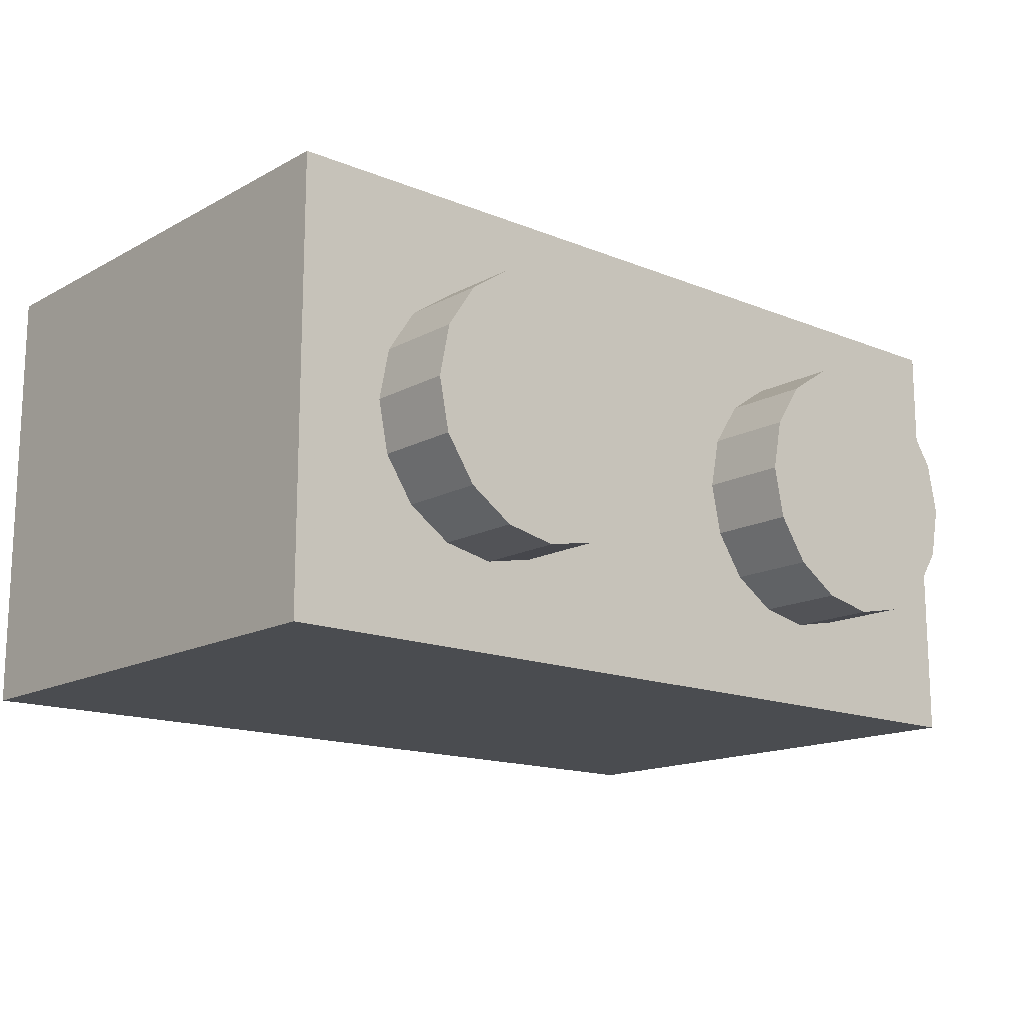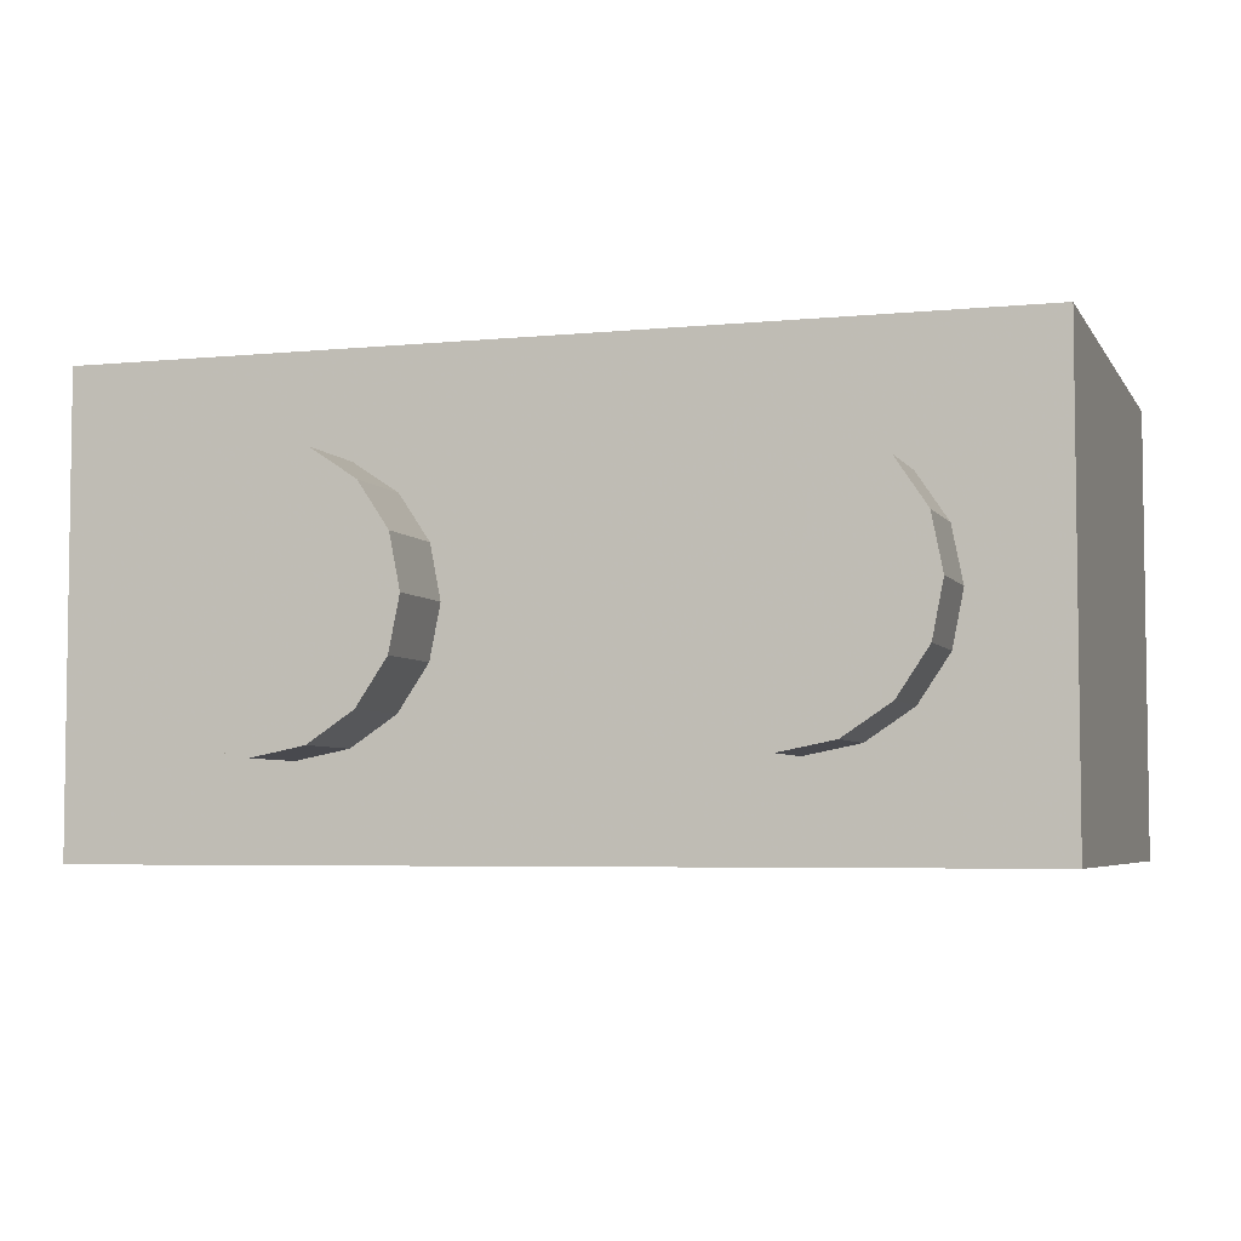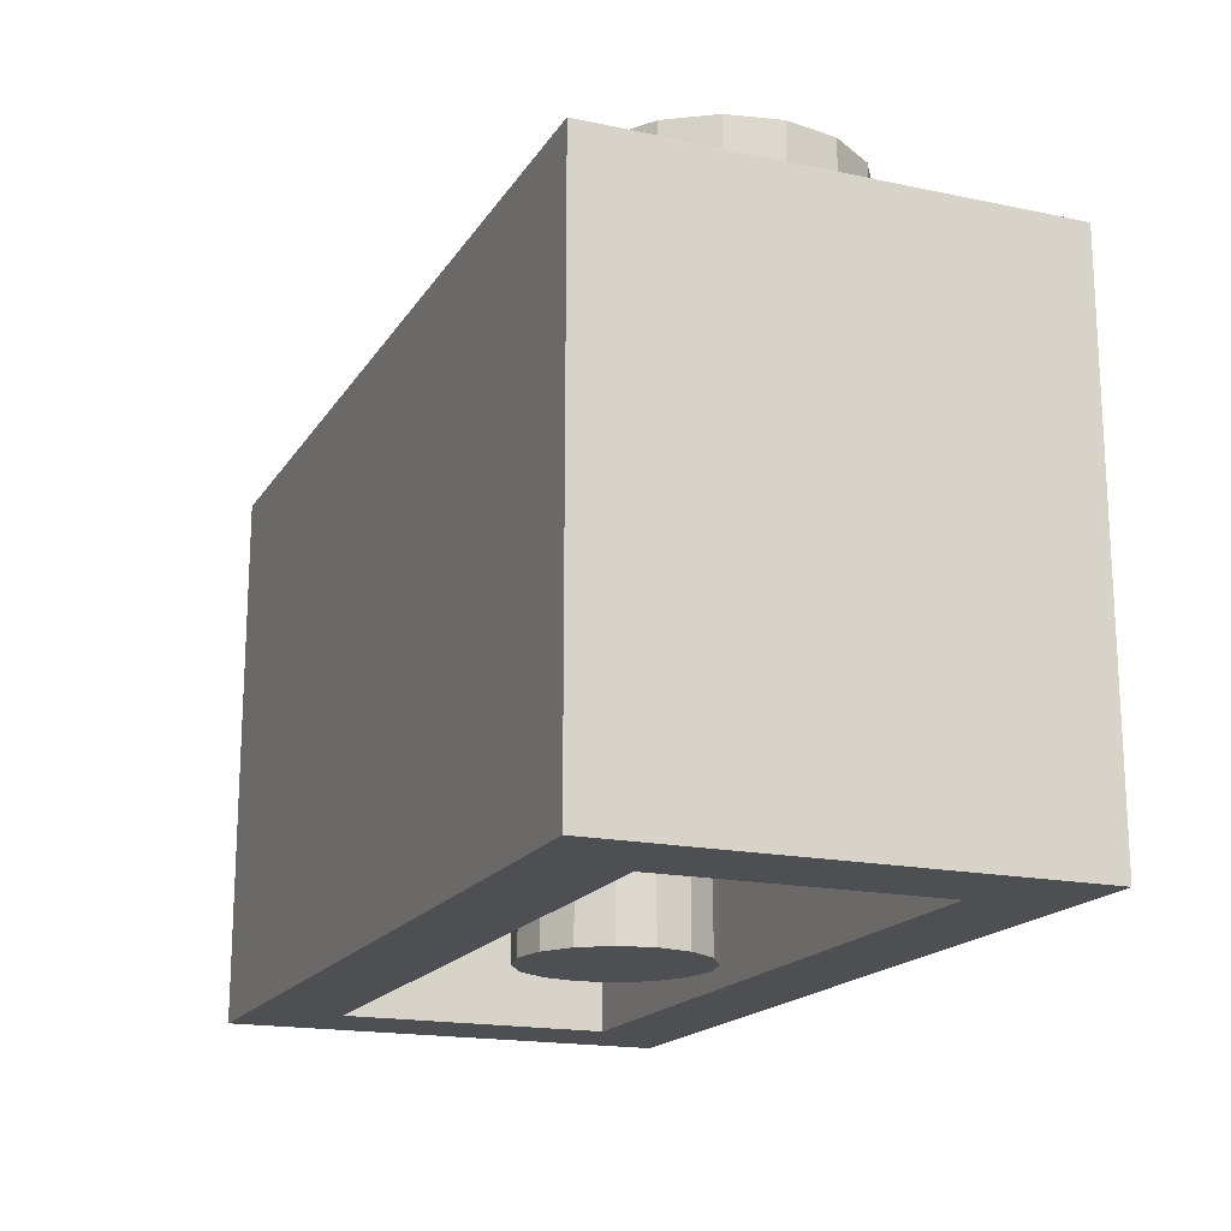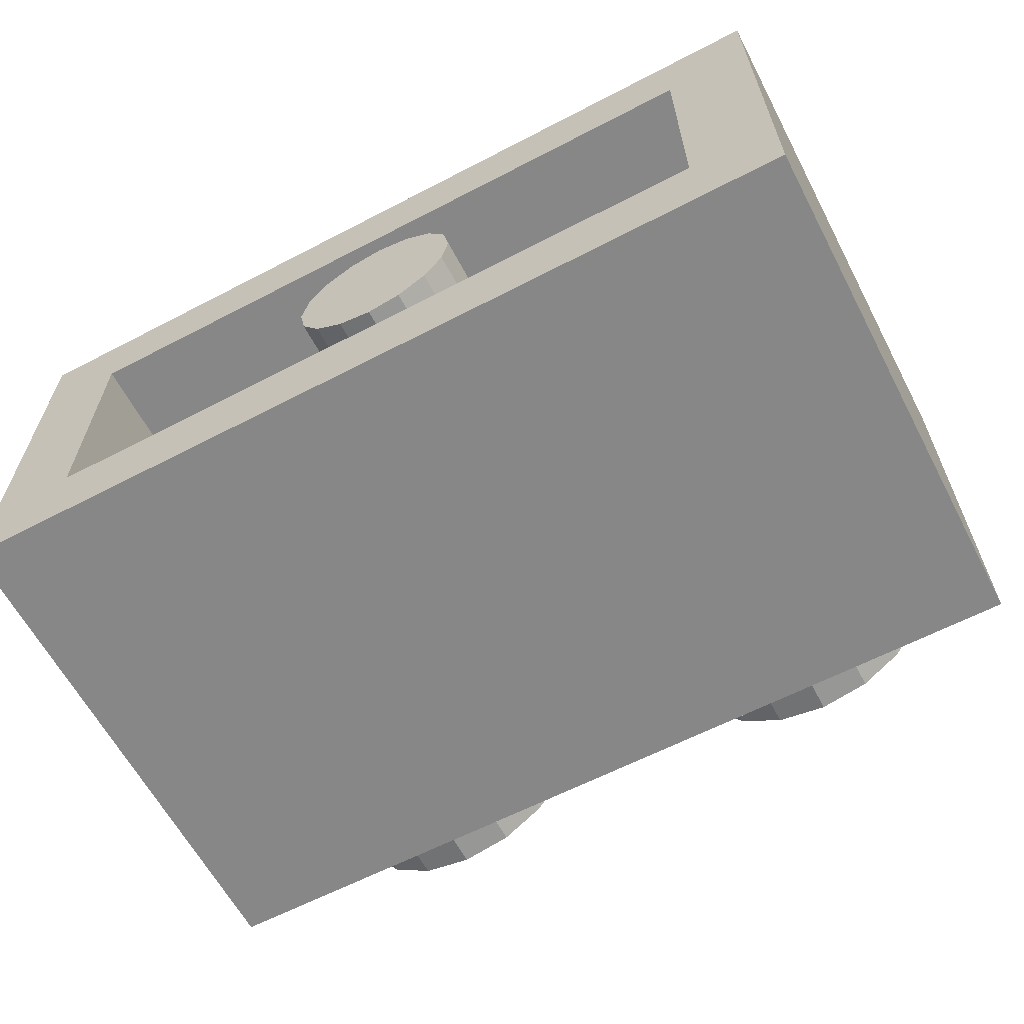
<metadata>
{"format":"obj","ext":"obj","renderer":"f3d","projection":"perspective","resolution":1024,"background":"white","views":[{"elev":-15.1,"azim":139.0,"up":"+Z"},{"elev":-4.9,"azim":-162.4,"up":"+Z"},{"elev":-17.7,"azim":67.5,"up":"+Y"},{"elev":-62.4,"azim":27.8,"up":"+Z"}]}
</metadata>
<code>
o 3004_1.3004_1n_3004_1
v 2 -2.4 -1
v 1.6 -2.4 -0.6
v -1.6 -2.4 -0.6
v 2 -2.4 -1
v -1.6 -2.4 -0.6
v -2 -2.4 -1
v -2 -2.4 -1
v -1.6 -2.4 -0.6
v -1.6 -2.4 0.6
v -2 -2.4 -1
v -1.6 -2.4 0.6
v -2 -2.4 1
v -2 -2.4 1
v -1.6 -2.4 0.6
v 1.6 -2.4 0.6
v -2 -2.4 1
v 1.6 -2.4 0.6
v 2 -2.4 1
v 2 -2.4 1
v 1.6 -2.4 0.6
v 1.6 -2.4 -0.6
v 2 -2.4 1
v 1.6 -2.4 -0.6
v 2 -2.4 -1
f 1 2 3
f 4 5 6
f 7 8 9
f 10 11 12
f 13 14 15
f 16 17 18
f 19 20 21
f 22 23 24
o 4-4disc_3.4-4disc_3n_4-4disc_3
v -1 0.4 0
v -0.4 0.4 0
v -0.4457 0.4 -0.2296
v -1 0.4 0
v -0.4457 0.4 -0.2296
v -0.5757 0.4 -0.4243
v -1 0.4 0
v -0.5757 0.4 -0.4243
v -0.7704 0.4 -0.5543
v -1 0.4 0
v -0.7704 0.4 -0.5543
v -1 0.4 -0.6
v -1 0.4 0
v -1 0.4 -0.6
v -1.23 0.4 -0.5543
v -1 0.4 0
v -1.23 0.4 -0.5543
v -1.424 0.4 -0.4243
v -1 0.4 0
v -1.424 0.4 -0.4243
v -1.554 0.4 -0.2296
v -1 0.4 0
v -1.554 0.4 -0.2296
v -1.6 0.4 0
v -1 0.4 0
v -1.6 0.4 0
v -1.554 0.4 0.2296
v -1 0.4 0
v -1.554 0.4 0.2296
v -1.424 0.4 0.4243
v -1 0.4 0
v -1.424 0.4 0.4243
v -1.23 0.4 0.5543
v -1 0.4 0
v -1.23 0.4 0.5543
v -1 0.4 0.6
v -1 0.4 0
v -1 0.4 0.6
v -0.7704 0.4 0.5543
v -1 0.4 0
v -0.7704 0.4 0.5543
v -0.5757 0.4 0.4243
v -1 0.4 0
v -0.5757 0.4 0.4243
v -0.4457 0.4 0.2296
v -1 0.4 0
v -0.4457 0.4 0.2296
v -0.4 0.4 0
f 25 26 27
f 28 29 30
f 31 32 33
f 34 35 36
f 37 38 39
f 40 41 42
f 43 44 45
f 46 47 48
f 49 50 51
f 52 53 54
f 55 56 57
f 58 59 60
f 61 62 63
f 64 65 66
f 67 68 69
f 70 71 72
o 4-4cyli_3.4-4cyli_3n_4-4cyli_3
v -0.4457 0 -0.2296
v -0.4457 0.4 -0.2296
v -0.4 0.4 0
v -0.4 0 0
v -0.4457 0 -0.2296
v -0.4 0.4 0
v -0.5757 0 -0.4243
v -0.5757 0.4 -0.4243
v -0.4457 0.4 -0.2296
v -0.4457 0 -0.2296
v -0.5757 0 -0.4243
v -0.4457 0.4 -0.2296
v -0.7704 0 -0.5543
v -0.7704 0.4 -0.5543
v -0.5757 0.4 -0.4243
v -0.5757 0 -0.4243
v -0.7704 0 -0.5543
v -0.5757 0.4 -0.4243
v -1 0 -0.6
v -1 0.4 -0.6
v -0.7704 0.4 -0.5543
v -0.7704 0 -0.5543
v -1 0 -0.6
v -0.7704 0.4 -0.5543
v -1.23 0 -0.5543
v -1.23 0.4 -0.5543
v -1 0.4 -0.6
v -1 0 -0.6
v -1.23 0 -0.5543
v -1 0.4 -0.6
v -1.424 0 -0.4243
v -1.424 0.4 -0.4243
v -1.23 0.4 -0.5543
v -1.23 0 -0.5543
v -1.424 0 -0.4243
v -1.23 0.4 -0.5543
v -1.554 0 -0.2296
v -1.554 0.4 -0.2296
v -1.424 0.4 -0.4243
v -1.424 0 -0.4243
v -1.554 0 -0.2296
v -1.424 0.4 -0.4243
v -1.6 0 0
v -1.6 0.4 0
v -1.554 0.4 -0.2296
v -1.554 0 -0.2296
v -1.6 0 0
v -1.554 0.4 -0.2296
v -1.554 0 0.2296
v -1.554 0.4 0.2296
v -1.6 0.4 0
v -1.6 0 0
v -1.554 0 0.2296
v -1.6 0.4 0
v -1.424 0 0.4243
v -1.424 0.4 0.4243
v -1.554 0.4 0.2296
v -1.554 0 0.2296
v -1.424 0 0.4243
v -1.554 0.4 0.2296
v -1.23 0 0.5543
v -1.23 0.4 0.5543
v -1.424 0.4 0.4243
v -1.424 0 0.4243
v -1.23 0 0.5543
v -1.424 0.4 0.4243
v -1 0 0.6
v -1 0.4 0.6
v -1.23 0.4 0.5543
v -1.23 0 0.5543
v -1 0 0.6
v -1.23 0.4 0.5543
v -0.7704 0 0.5543
v -0.7704 0.4 0.5543
v -1 0.4 0.6
v -1 0 0.6
v -0.7704 0 0.5543
v -1 0.4 0.6
v -0.5757 0 0.4243
v -0.5757 0.4 0.4243
v -0.7704 0.4 0.5543
v -0.7704 0 0.5543
v -0.5757 0 0.4243
v -0.7704 0.4 0.5543
v -0.4457 0 0.2296
v -0.4457 0.4 0.2296
v -0.5757 0.4 0.4243
v -0.5757 0 0.4243
v -0.4457 0 0.2296
v -0.5757 0.4 0.4243
v -0.4 0 0
v -0.4 0.4 0
v -0.4457 0.4 0.2296
v -0.4457 0 0.2296
v -0.4 0 0
v -0.4457 0.4 0.2296
f 73 74 75
f 76 77 78
f 79 80 81
f 82 83 84
f 85 86 87
f 88 89 90
f 91 92 93
f 94 95 96
f 97 98 99
f 100 101 102
f 103 104 105
f 106 107 108
f 109 110 111
f 112 113 114
f 115 116 117
f 118 119 120
f 121 122 123
f 124 125 126
f 127 128 129
f 130 131 132
f 133 134 135
f 136 137 138
f 139 140 141
f 142 143 144
f 145 146 147
f 148 149 150
f 151 152 153
f 154 155 156
f 157 158 159
f 160 161 162
f 163 164 165
f 166 167 168
o 4-4disc_2.4-4disc_2n_4-4disc_2
v 1 0.4 0
v 1.6 0.4 0
v 1.554 0.4 -0.2296
v 1 0.4 0
v 1.554 0.4 -0.2296
v 1.424 0.4 -0.4243
v 1 0.4 0
v 1.424 0.4 -0.4243
v 1.23 0.4 -0.5543
v 1 0.4 0
v 1.23 0.4 -0.5543
v 1 0.4 -0.6
v 1 0.4 0
v 1 0.4 -0.6
v 0.7704 0.4 -0.5543
v 1 0.4 0
v 0.7704 0.4 -0.5543
v 0.5757 0.4 -0.4243
v 1 0.4 0
v 0.5757 0.4 -0.4243
v 0.4457 0.4 -0.2296
v 1 0.4 0
v 0.4457 0.4 -0.2296
v 0.4 0.4 0
v 1 0.4 0
v 0.4 0.4 0
v 0.4457 0.4 0.2296
v 1 0.4 0
v 0.4457 0.4 0.2296
v 0.5757 0.4 0.4243
v 1 0.4 0
v 0.5757 0.4 0.4243
v 0.7704 0.4 0.5543
v 1 0.4 0
v 0.7704 0.4 0.5543
v 1 0.4 0.6
v 1 0.4 0
v 1 0.4 0.6
v 1.23 0.4 0.5543
v 1 0.4 0
v 1.23 0.4 0.5543
v 1.424 0.4 0.4243
v 1 0.4 0
v 1.424 0.4 0.4243
v 1.554 0.4 0.2296
v 1 0.4 0
v 1.554 0.4 0.2296
v 1.6 0.4 0
f 169 170 171
f 172 173 174
f 175 176 177
f 178 179 180
f 181 182 183
f 184 185 186
f 187 188 189
f 190 191 192
f 193 194 195
f 196 197 198
f 199 200 201
f 202 203 204
f 205 206 207
f 208 209 210
f 211 212 213
f 214 215 216
o 4-4cyli_2.4-4cyli_2n_4-4cyli_2
v 1.554 0 -0.2296
v 1.554 0.4 -0.2296
v 1.6 0.4 0
v 1.6 0 0
v 1.554 0 -0.2296
v 1.6 0.4 0
v 1.424 0 -0.4243
v 1.424 0.4 -0.4243
v 1.554 0.4 -0.2296
v 1.554 0 -0.2296
v 1.424 0 -0.4243
v 1.554 0.4 -0.2296
v 1.23 0 -0.5543
v 1.23 0.4 -0.5543
v 1.424 0.4 -0.4243
v 1.424 0 -0.4243
v 1.23 0 -0.5543
v 1.424 0.4 -0.4243
v 1 0 -0.6
v 1 0.4 -0.6
v 1.23 0.4 -0.5543
v 1.23 0 -0.5543
v 1 0 -0.6
v 1.23 0.4 -0.5543
v 0.7704 0 -0.5543
v 0.7704 0.4 -0.5543
v 1 0.4 -0.6
v 1 0 -0.6
v 0.7704 0 -0.5543
v 1 0.4 -0.6
v 0.5757 0 -0.4243
v 0.5757 0.4 -0.4243
v 0.7704 0.4 -0.5543
v 0.7704 0 -0.5543
v 0.5757 0 -0.4243
v 0.7704 0.4 -0.5543
v 0.4457 0 -0.2296
v 0.4457 0.4 -0.2296
v 0.5757 0.4 -0.4243
v 0.5757 0 -0.4243
v 0.4457 0 -0.2296
v 0.5757 0.4 -0.4243
v 0.4 0 0
v 0.4 0.4 0
v 0.4457 0.4 -0.2296
v 0.4457 0 -0.2296
v 0.4 0 0
v 0.4457 0.4 -0.2296
v 0.4457 0 0.2296
v 0.4457 0.4 0.2296
v 0.4 0.4 0
v 0.4 0 0
v 0.4457 0 0.2296
v 0.4 0.4 0
v 0.5757 0 0.4243
v 0.5757 0.4 0.4243
v 0.4457 0.4 0.2296
v 0.4457 0 0.2296
v 0.5757 0 0.4243
v 0.4457 0.4 0.2296
v 0.7704 0 0.5543
v 0.7704 0.4 0.5543
v 0.5757 0.4 0.4243
v 0.5757 0 0.4243
v 0.7704 0 0.5543
v 0.5757 0.4 0.4243
v 1 0 0.6
v 1 0.4 0.6
v 0.7704 0.4 0.5543
v 0.7704 0 0.5543
v 1 0 0.6
v 0.7704 0.4 0.5543
v 1.23 0 0.5543
v 1.23 0.4 0.5543
v 1 0.4 0.6
v 1 0 0.6
v 1.23 0 0.5543
v 1 0.4 0.6
v 1.424 0 0.4243
v 1.424 0.4 0.4243
v 1.23 0.4 0.5543
v 1.23 0 0.5543
v 1.424 0 0.4243
v 1.23 0.4 0.5543
v 1.554 0 0.2296
v 1.554 0.4 0.2296
v 1.424 0.4 0.4243
v 1.424 0 0.4243
v 1.554 0 0.2296
v 1.424 0.4 0.4243
v 1.6 0 0
v 1.6 0.4 0
v 1.554 0.4 0.2296
v 1.554 0 0.2296
v 1.6 0 0
v 1.554 0.4 0.2296
f 217 218 219
f 220 221 222
f 223 224 225
f 226 227 228
f 229 230 231
f 232 233 234
f 235 236 237
f 238 239 240
f 241 242 243
f 244 245 246
f 247 248 249
f 250 251 252
f 253 254 255
f 256 257 258
f 259 260 261
f 262 263 264
f 265 266 267
f 268 269 270
f 271 272 273
f 274 275 276
f 277 278 279
f 280 281 282
f 283 284 285
f 286 287 288
f 289 290 291
f 292 293 294
f 295 296 297
f 298 299 300
f 301 302 303
f 304 305 306
f 307 308 309
f 310 311 312
o box5_2.box5_2n_box5_2
v 2 0 1
v 2 0 -1
v -2 0 -1
v -2 0 1
v 2 0 1
v -2 0 -1
v 2 -2.4 -1
v -2 -2.4 -1
v -2 0 -1
v 2 0 -1
v 2 -2.4 -1
v -2 0 -1
v -2 -2.4 -1
v -2 -2.4 1
v -2 0 1
v -2 0 -1
v -2 -2.4 -1
v -2 0 1
v -2 -2.4 1
v 2 -2.4 1
v 2 0 1
v -2 0 1
v -2 -2.4 1
v 2 0 1
v 2 -2.4 1
v 2 -2.4 -1
v 2 0 -1
v 2 0 1
v 2 -2.4 1
v 2 0 -1
f 313 314 315
f 316 317 318
f 319 320 321
f 322 323 324
f 325 326 327
f 328 329 330
f 331 332 333
f 334 335 336
f 337 338 339
f 340 341 342
o box5_1.box5_1n_box5_1
v 1.6 -0.4 0.6
v 1.6 -0.4 -0.6
v -1.6 -0.4 -0.6
v -1.6 -0.4 0.6
v 1.6 -0.4 0.6
v -1.6 -0.4 -0.6
v 1.6 -2.4 -0.6
v -1.6 -2.4 -0.6
v -1.6 -0.4 -0.6
v 1.6 -0.4 -0.6
v 1.6 -2.4 -0.6
v -1.6 -0.4 -0.6
v -1.6 -2.4 -0.6
v -1.6 -2.4 0.6
v -1.6 -0.4 0.6
v -1.6 -0.4 -0.6
v -1.6 -2.4 -0.6
v -1.6 -0.4 0.6
v -1.6 -2.4 0.6
v 1.6 -2.4 0.6
v 1.6 -0.4 0.6
v -1.6 -0.4 0.6
v -1.6 -2.4 0.6
v 1.6 -0.4 0.6
v 1.6 -2.4 0.6
v 1.6 -2.4 -0.6
v 1.6 -0.4 -0.6
v 1.6 -0.4 0.6
v 1.6 -2.4 0.6
v 1.6 -0.4 -0.6
f 343 344 345
f 346 347 348
f 349 350 351
f 352 353 354
f 355 356 357
f 358 359 360
f 361 362 363
f 364 365 366
f 367 368 369
f 370 371 372
o 4-4cyli_1.4-4cyli_1n_4-4cyli_1
v 0.3696 -2.4 -0.1531
v 0.3696 -0.4 -0.1531
v 0.4 -0.4 0
v 0.4 -2.4 0
v 0.3696 -2.4 -0.1531
v 0.4 -0.4 0
v 0.2828 -2.4 -0.2828
v 0.2828 -0.4 -0.2828
v 0.3696 -0.4 -0.1531
v 0.3696 -2.4 -0.1531
v 0.2828 -2.4 -0.2828
v 0.3696 -0.4 -0.1531
v 0.1531 -2.4 -0.3696
v 0.1531 -0.4 -0.3696
v 0.2828 -0.4 -0.2828
v 0.2828 -2.4 -0.2828
v 0.1531 -2.4 -0.3696
v 0.2828 -0.4 -0.2828
v 0 -2.4 -0.4
v 0 -0.4 -0.4
v 0.1531 -0.4 -0.3696
v 0.1531 -2.4 -0.3696
v 0 -2.4 -0.4
v 0.1531 -0.4 -0.3696
v -0.1531 -2.4 -0.3696
v -0.1531 -0.4 -0.3696
v 0 -0.4 -0.4
v 0 -2.4 -0.4
v -0.1531 -2.4 -0.3696
v 0 -0.4 -0.4
v -0.2828 -2.4 -0.2828
v -0.2828 -0.4 -0.2828
v -0.1531 -0.4 -0.3696
v -0.1531 -2.4 -0.3696
v -0.2828 -2.4 -0.2828
v -0.1531 -0.4 -0.3696
v -0.3696 -2.4 -0.1531
v -0.3696 -0.4 -0.1531
v -0.2828 -0.4 -0.2828
v -0.2828 -2.4 -0.2828
v -0.3696 -2.4 -0.1531
v -0.2828 -0.4 -0.2828
v -0.4 -2.4 0
v -0.4 -0.4 0
v -0.3696 -0.4 -0.1531
v -0.3696 -2.4 -0.1531
v -0.4 -2.4 0
v -0.3696 -0.4 -0.1531
v -0.3696 -2.4 0.1531
v -0.3696 -0.4 0.1531
v -0.4 -0.4 0
v -0.4 -2.4 0
v -0.3696 -2.4 0.1531
v -0.4 -0.4 0
v -0.2828 -2.4 0.2828
v -0.2828 -0.4 0.2828
v -0.3696 -0.4 0.1531
v -0.3696 -2.4 0.1531
v -0.2828 -2.4 0.2828
v -0.3696 -0.4 0.1531
v -0.1531 -2.4 0.3696
v -0.1531 -0.4 0.3696
v -0.2828 -0.4 0.2828
v -0.2828 -2.4 0.2828
v -0.1531 -2.4 0.3696
v -0.2828 -0.4 0.2828
v 0 -2.4 0.4
v 0 -0.4 0.4
v -0.1531 -0.4 0.3696
v -0.1531 -2.4 0.3696
v 0 -2.4 0.4
v -0.1531 -0.4 0.3696
v 0.1531 -2.4 0.3696
v 0.1531 -0.4 0.3696
v 0 -0.4 0.4
v 0 -2.4 0.4
v 0.1531 -2.4 0.3696
v 0 -0.4 0.4
v 0.2828 -2.4 0.2828
v 0.2828 -0.4 0.2828
v 0.1531 -0.4 0.3696
v 0.1531 -2.4 0.3696
v 0.2828 -2.4 0.2828
v 0.1531 -0.4 0.3696
v 0.3696 -2.4 0.1531
v 0.3696 -0.4 0.1531
v 0.2828 -0.4 0.2828
v 0.2828 -2.4 0.2828
v 0.3696 -2.4 0.1531
v 0.2828 -0.4 0.2828
v 0.4 -2.4 0
v 0.4 -0.4 0
v 0.3696 -0.4 0.1531
v 0.3696 -2.4 0.1531
v 0.4 -2.4 0
v 0.3696 -0.4 0.1531
f 373 374 375
f 376 377 378
f 379 380 381
f 382 383 384
f 385 386 387
f 388 389 390
f 391 392 393
f 394 395 396
f 397 398 399
f 400 401 402
f 403 404 405
f 406 407 408
f 409 410 411
f 412 413 414
f 415 416 417
f 418 419 420
f 421 422 423
f 424 425 426
f 427 428 429
f 430 431 432
f 433 434 435
f 436 437 438
f 439 440 441
f 442 443 444
f 445 446 447
f 448 449 450
f 451 452 453
f 454 455 456
f 457 458 459
f 460 461 462
f 463 464 465
f 466 467 468
o 4-4disc_1.4-4disc_1n_4-4disc_1
v 0.3696 -2.4 -0.1531
v 0.4 -2.4 0
v 0 -2.4 0
v 0.2828 -2.4 -0.2828
v 0.3696 -2.4 -0.1531
v 0 -2.4 0
v 0.1531 -2.4 -0.3696
v 0.2828 -2.4 -0.2828
v 0 -2.4 0
v 0 -2.4 -0.4
v 0.1531 -2.4 -0.3696
v 0 -2.4 0
v -0.1531 -2.4 -0.3696
v 0 -2.4 -0.4
v 0 -2.4 0
v -0.2828 -2.4 -0.2828
v -0.1531 -2.4 -0.3696
v 0 -2.4 0
v -0.3696 -2.4 -0.1531
v -0.2828 -2.4 -0.2828
v 0 -2.4 0
v -0.4 -2.4 0
v -0.3696 -2.4 -0.1531
v 0 -2.4 0
v -0.3696 -2.4 0.1531
v -0.4 -2.4 0
v 0 -2.4 0
v -0.2828 -2.4 0.2828
v -0.3696 -2.4 0.1531
v 0 -2.4 0
v -0.1531 -2.4 0.3696
v -0.2828 -2.4 0.2828
v 0 -2.4 0
v 0 -2.4 0.4
v -0.1531 -2.4 0.3696
v 0 -2.4 0
v 0.1531 -2.4 0.3696
v 0 -2.4 0.4
v 0 -2.4 0
v 0.2828 -2.4 0.2828
v 0.1531 -2.4 0.3696
v 0 -2.4 0
v 0.3696 -2.4 0.1531
v 0.2828 -2.4 0.2828
v 0 -2.4 0
v 0.4 -2.4 0
v 0.3696 -2.4 0.1531
v 0 -2.4 0
f 469 470 471
f 472 473 474
f 475 476 477
f 478 479 480
f 481 482 483
f 484 485 486
f 487 488 489
f 490 491 492
f 493 494 495
f 496 497 498
f 499 500 501
f 502 503 504
f 505 506 507
f 508 509 510
f 511 512 513
f 514 515 516

</code>
